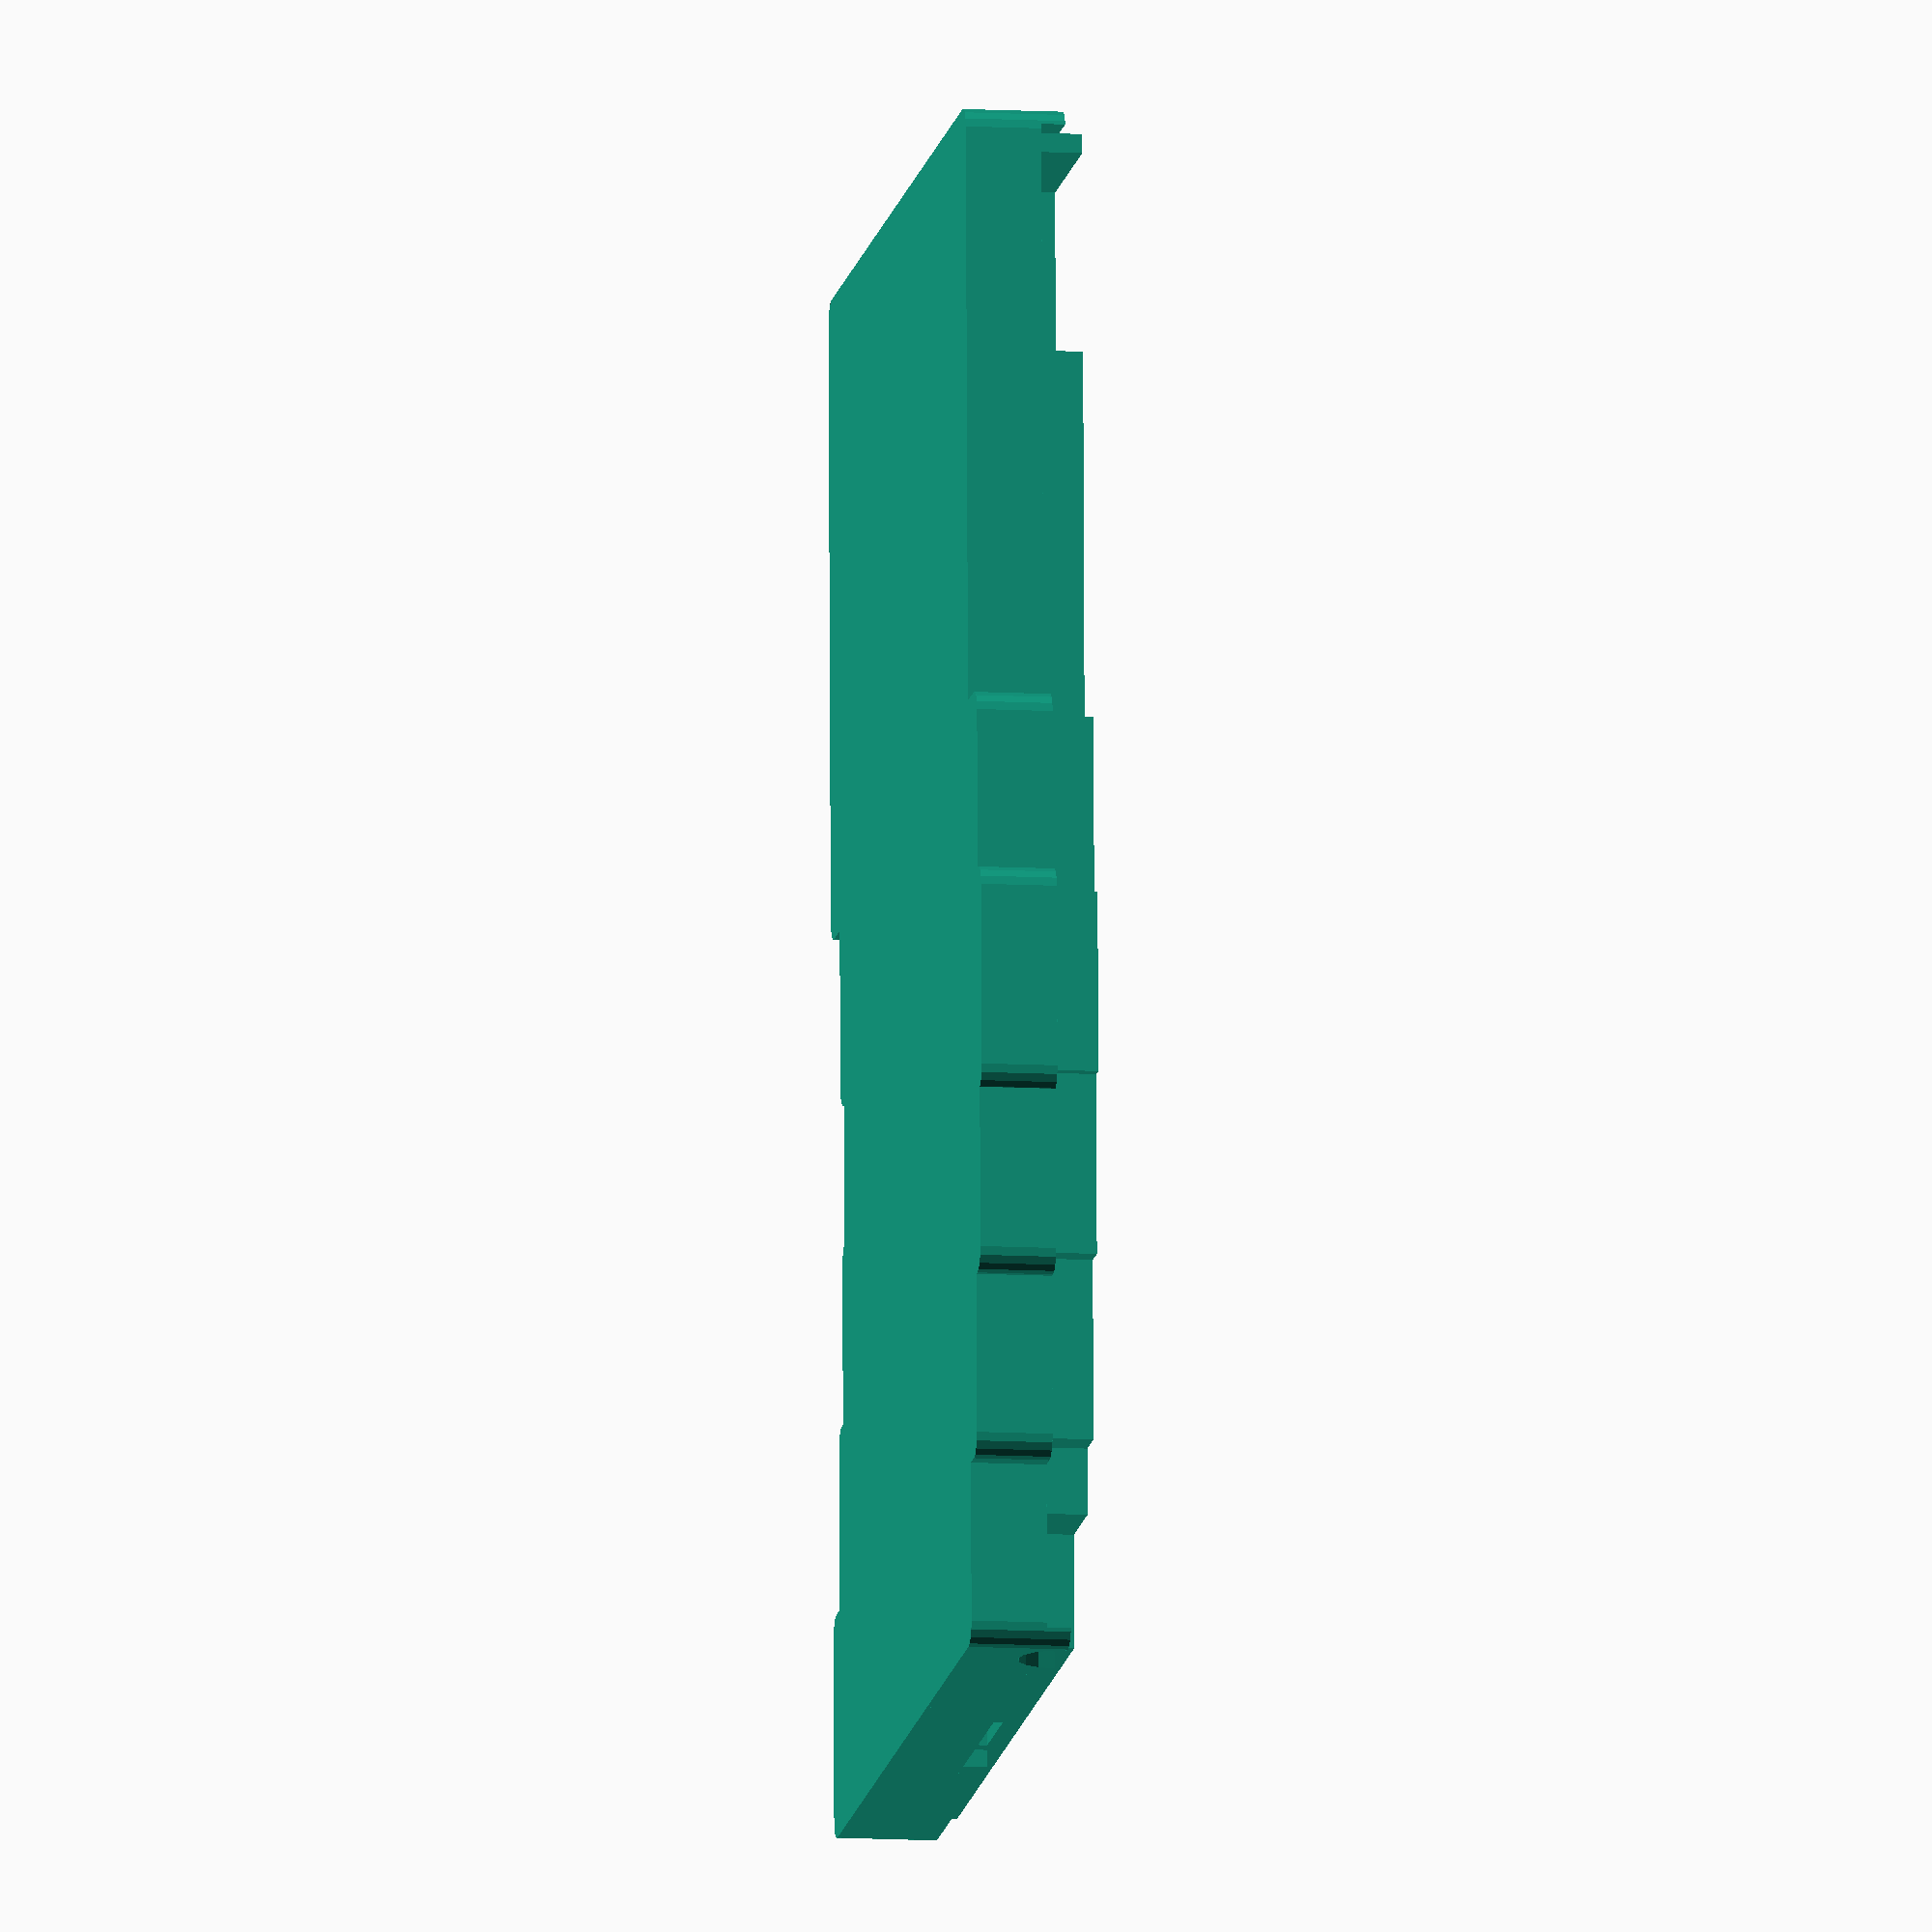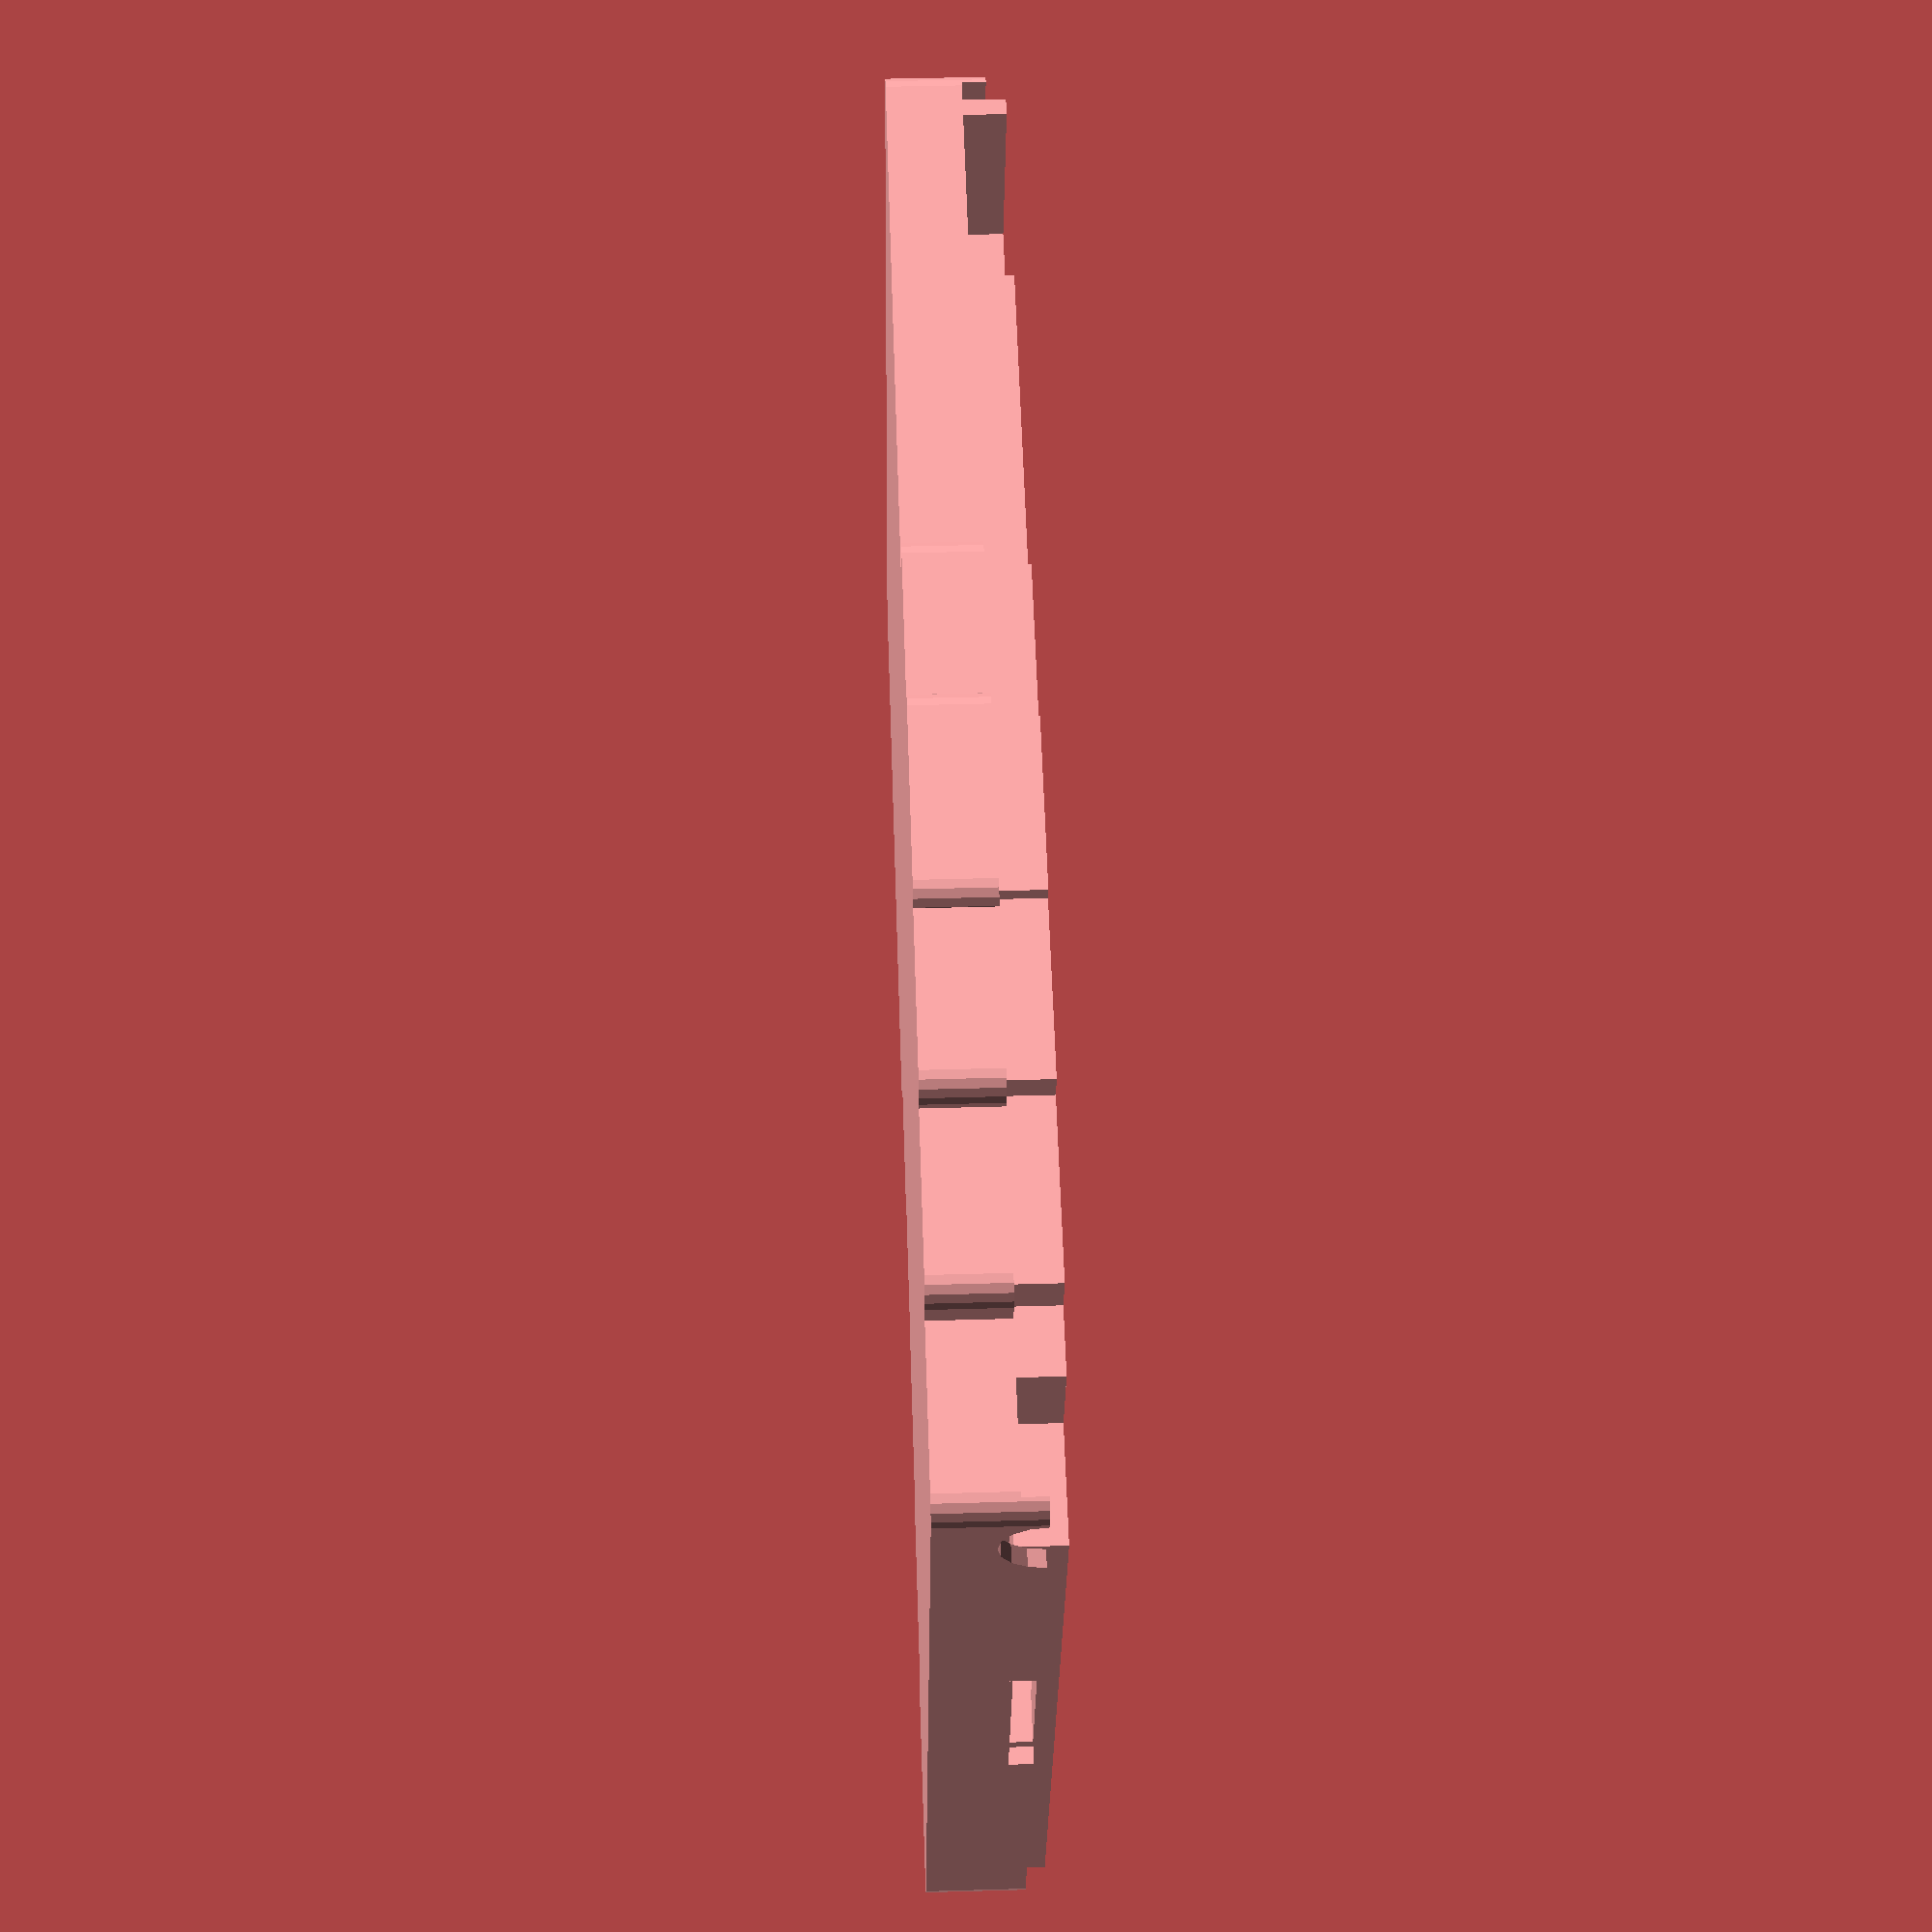
<openscad>
// Arc+Circle resolution - 16 if previewing.
$fn = $preview ? 16 : 128;

// Components
// comment/uncomment these when exporting for seperate files.
case();
plate();

//pcb_visualisation();

// Driving parameters

// Vertical stagger amount per column (mm)
columns = [0, 4.5,7.5,9,6.5,0,0,0];
// Width of each column (mm)
column_widths = [ 19, 19, 19, 19, 19, 19, 19, 25];

// Horizontal stagger amount per row (mm)
rows = [0,0,0,0,0]; 
// Height of each row (mm)
row_heights = [19,19,19,19,19];

// Which columns and rows have keys?
key_locations = [   
   // every row (0-4, 5 total) in columns 1,2,3,4,5, and 6. (0-indexed)
   for (i = [0:4]) each [[1, i], [2, i], [3, i], [4, i], [5, i], [6, i]] 
];

xiao_location = [7,4];
display_location = [7,0];
encoder_location = [0,0];
slider_location = [0,2];
trrs_left_y = 90.05;
trrs_right_y = 65.5;
magnet_left_y = 47.5;
magnet_right_y = 47.5;

// XY location of every screw hole (mm)
screwholes = [
    [38,64.5], // H1
    [76,85.5], // H2
    [114,38], // H3
    [58.5,28.5], // H4
    [135.9,28.5], // H5
    [19,42.5], // H6
    [114,76], // H7
    [3.75,19], // H8
    [19,80.5], // H9
];
heatset_post_depth = 5.5;

// Distance between PCB and internal case edge.
pcb_spacing = 0.5;

// Thickness of the PCB as specified by order. Usually always 1.6mm.
pcb_thickness = 1.6;

// Width of the case wall.
case_width = 1.8;
case_depth = 7.5;
case_floor_thickness = 0.4;

// Siderails for alligning plate
siderail_height = 2.5;

// Code

// generate a new list based on the sum of every item before it.
column_widths_sum = [ for (a=0, b=column_widths[0]; a < len(column_widths); a= a+1, b=b+(column_widths[a]==undef?0:column_widths[a])) b];;
row_heights_sum = [ for (a=0, b=row_heights[0]; a < len(row_heights); a= a+1, b=b+(row_heights[a]==undef?0:row_heights[a])) b];;

// PCB is an object repesenting the physical circuitboard.
module pcb() {
    for (c = [0:len(columns)-1]) {
        for (r = [0:len(rows)-1]) {
            // X and Y are the top-left corner of every key on the keyboard.
            x = (column_widths_sum[c-1]==undef?0:column_widths_sum[c-1]) + rows[r];
            y = (row_heights_sum[r-1]==undef?0:row_heights_sum[r-1]) + columns[c];
            // Add a square per key
            translate([x,y,0])
            square([column_widths[c],row_heights[r]], center = false);
        }
    };
};

// Screwholes creates circles of the given radius at every screwhole location.
module screwholes(diameter) {
    for (i = [0:len(screwholes)-1]) {
        translate([screwholes[i].x,screwholes[i].y,0])
        circle(diameter/2);
    }
};

// Draw the PCB (in green)
module pcb_visualisation() {
    color("green")
    translate([0,0,heatset_post_depth])
    linear_extrude(pcb_thickness)
    difference() {
        pcb();
        screwholes(3.2);
    }
};

module case() {
    // Create the main case body outline
    render()
    difference() {
        linear_extrude(case_depth)
        difference() {
            offset(pcb_spacing+case_width) { pcb(); };
            offset(pcb_spacing) { pcb(); };
        };
        trrs_l_hole();
        trrs_r_hole();
        magnet_l_hole();
        magnet_r_hole();
    };

    // Add heatset posts.
    linear_extrude(heatset_post_depth)
    difference() {
        screwholes(8);
        screwholes(4.6);
    };

    // Add a floor.
    translate([0,0,-case_floor_thickness])
    linear_extrude(case_floor_thickness)
    offset(pcb_spacing+case_width) { pcb(); };

    // Add the left siderail.
    render()
    difference() {
        translate([0,0, case_depth])
        linear_extrude(siderail_height)
        intersection() {
            offset(pcb_spacing+case_width) { pcb(); };
            translate([-case_width-pcb_spacing, -pcb_spacing-case_width + columns[0]])
            square([case_width,row_heights_sum[len(rows)-1]+2*(pcb_spacing+case_width)]);
        };
        trrs_l_hole();
        magnet_l_hole();
    };

    // Add the right siderail.
    render()
    difference() {
        translate([0,0, case_depth])
        linear_extrude(siderail_height)
        intersection() {
            offset(pcb_spacing+case_width) { pcb(); };
            translate([column_widths_sum[len(columns)-1]+pcb_spacing, -pcb_spacing-case_width + columns[len(columns)-1]])
            square([case_width,row_heights_sum[len(rows)-1]+2*(pcb_spacing+case_width)]);
        };
        trrs_r_hole();
        magnet_r_hole();
    };
};

module keycutouts() {
    for (c = [0:len(columns)-1]) {
        for (r = [0:len(rows)-1]) {
            // X and Y are the top-left corner of every key on the keyboard.
            x = (column_widths_sum[c-1]==undef?0:column_widths_sum[c-1]) + rows[r];
            y = (row_heights_sum[r-1]==undef?0:row_heights_sum[r-1]) + columns[c];
            position_vector = [x,y];
            keyboard_vector = [c,r];
            
            for (i = [0:len(key_locations)-1]) {
                if (keyboard_vector == key_locations[i]) {
                    linear_extrude(5)
                    translate([x+(column_widths[c]/2),y+(row_heights[r]/2)])
                    square([14,14], center = true);
                    
                    linear_extrude(3.4)
                    translate([x+(column_widths[c]/2),y+(row_heights[r]/2)])
                    square([16.5,16.5], center = true);
                    
                    linear_extrude(5)
                    translate([x+(column_widths[c]/2),y+(row_heights[r]/2)])
                    square([16.5+(0.3*2),3.9], center = true);
                }
            } 
            if (keyboard_vector == xiao_location) {
                  linear_extrude(5)
                  translate([x+(column_widths[c]/2),y+(row_heights[r]/2)])
                  square([21,20.5], center = true);
          }
          if (keyboard_vector == display_location) {
              linear_extrude(5)
              translate([x+(column_widths[c]/2)-7,y+(row_heights[r]/2)-1.5])
              square([14,40]);
          }
          if (keyboard_vector == encoder_location) {
              linear_extrude(5)
              translate([x+(column_widths[c]/2),y+(row_heights[r]/2)])
              square([15.6,14.2], center=true);
              linear_extrude(5)
              translate([x+(column_widths[c]/2),y+(row_heights[r]/2)])
              circle(d=6.4);
          }
           if (keyboard_vector == slider_location) {
              linear_extrude(5)
              translate([x+(column_widths[c]/2),y+(row_heights[r]*(3/4))])
              square([9,61], center=true);
           }
           }
    };
    linear_extrude(5)
    translate([column_widths[0]/2 - 5, trrs_left_y])
    square([15,10], center = true);

    linear_extrude(5)
    translate([column_widths_sum[len(columns)-1] - column_widths[len(columns)-1]/2 + 5, trrs_right_y])
    square([15,10], center = true);
};

// makes an M3 countersunk hole.
module countersunkscrewhole() {
    translate([0,0,-1.35])
    cylinder(1.35,1.7,3.05);
    translate([0,0,-20])
    cylinder(20,1.7,1.7);
}

module trrs_l_hole() {
translate([column_widths[0]/2-15, trrs_left_y, 10])
     rotate([0,90,0]) 
     cylinder(10, d=9);
}
module trrs_r_hole() {
translate([column_widths_sum[len(columns)-1] - column_widths[len(columns)-1]/2 + 5, trrs_right_y, 10])
     rotate([0,90,0]) 
     cylinder(10, d=9);
}

module magnet_l_hole() {
    translate([-pcb_spacing - case_width, magnet_left_y, 5.7])
     rotate([90,180,90])
     linear_extrude(5+pcb_spacing+case_width)
     square([22,8.6], center=true);
}

module magnet_r_hole() {
     translate([column_widths_sum[len(columns)-1] - 5, magnet_right_y, 5.7])
     rotate([90,180,90])
     linear_extrude(5+pcb_spacing+case_width)
     square([22,8.6], center=true);
}

module plate() {
render()
difference() {
    translate([0,0,heatset_post_depth+pcb_thickness])
    difference() {
        linear_extrude(5) pcb();
        keycutouts();
        for (i = [0:len(screwholes)-1]) {
            translate([screwholes[i].x,screwholes[i].y,5])
            countersunkscrewhole();
        }
    };
     magnet_l_hole();
        magnet_r_hole();
    };
}
</openscad>
<views>
elev=10.6 azim=271.5 roll=261.8 proj=o view=wireframe
elev=139.4 azim=160.5 roll=272.0 proj=p view=solid
</views>
